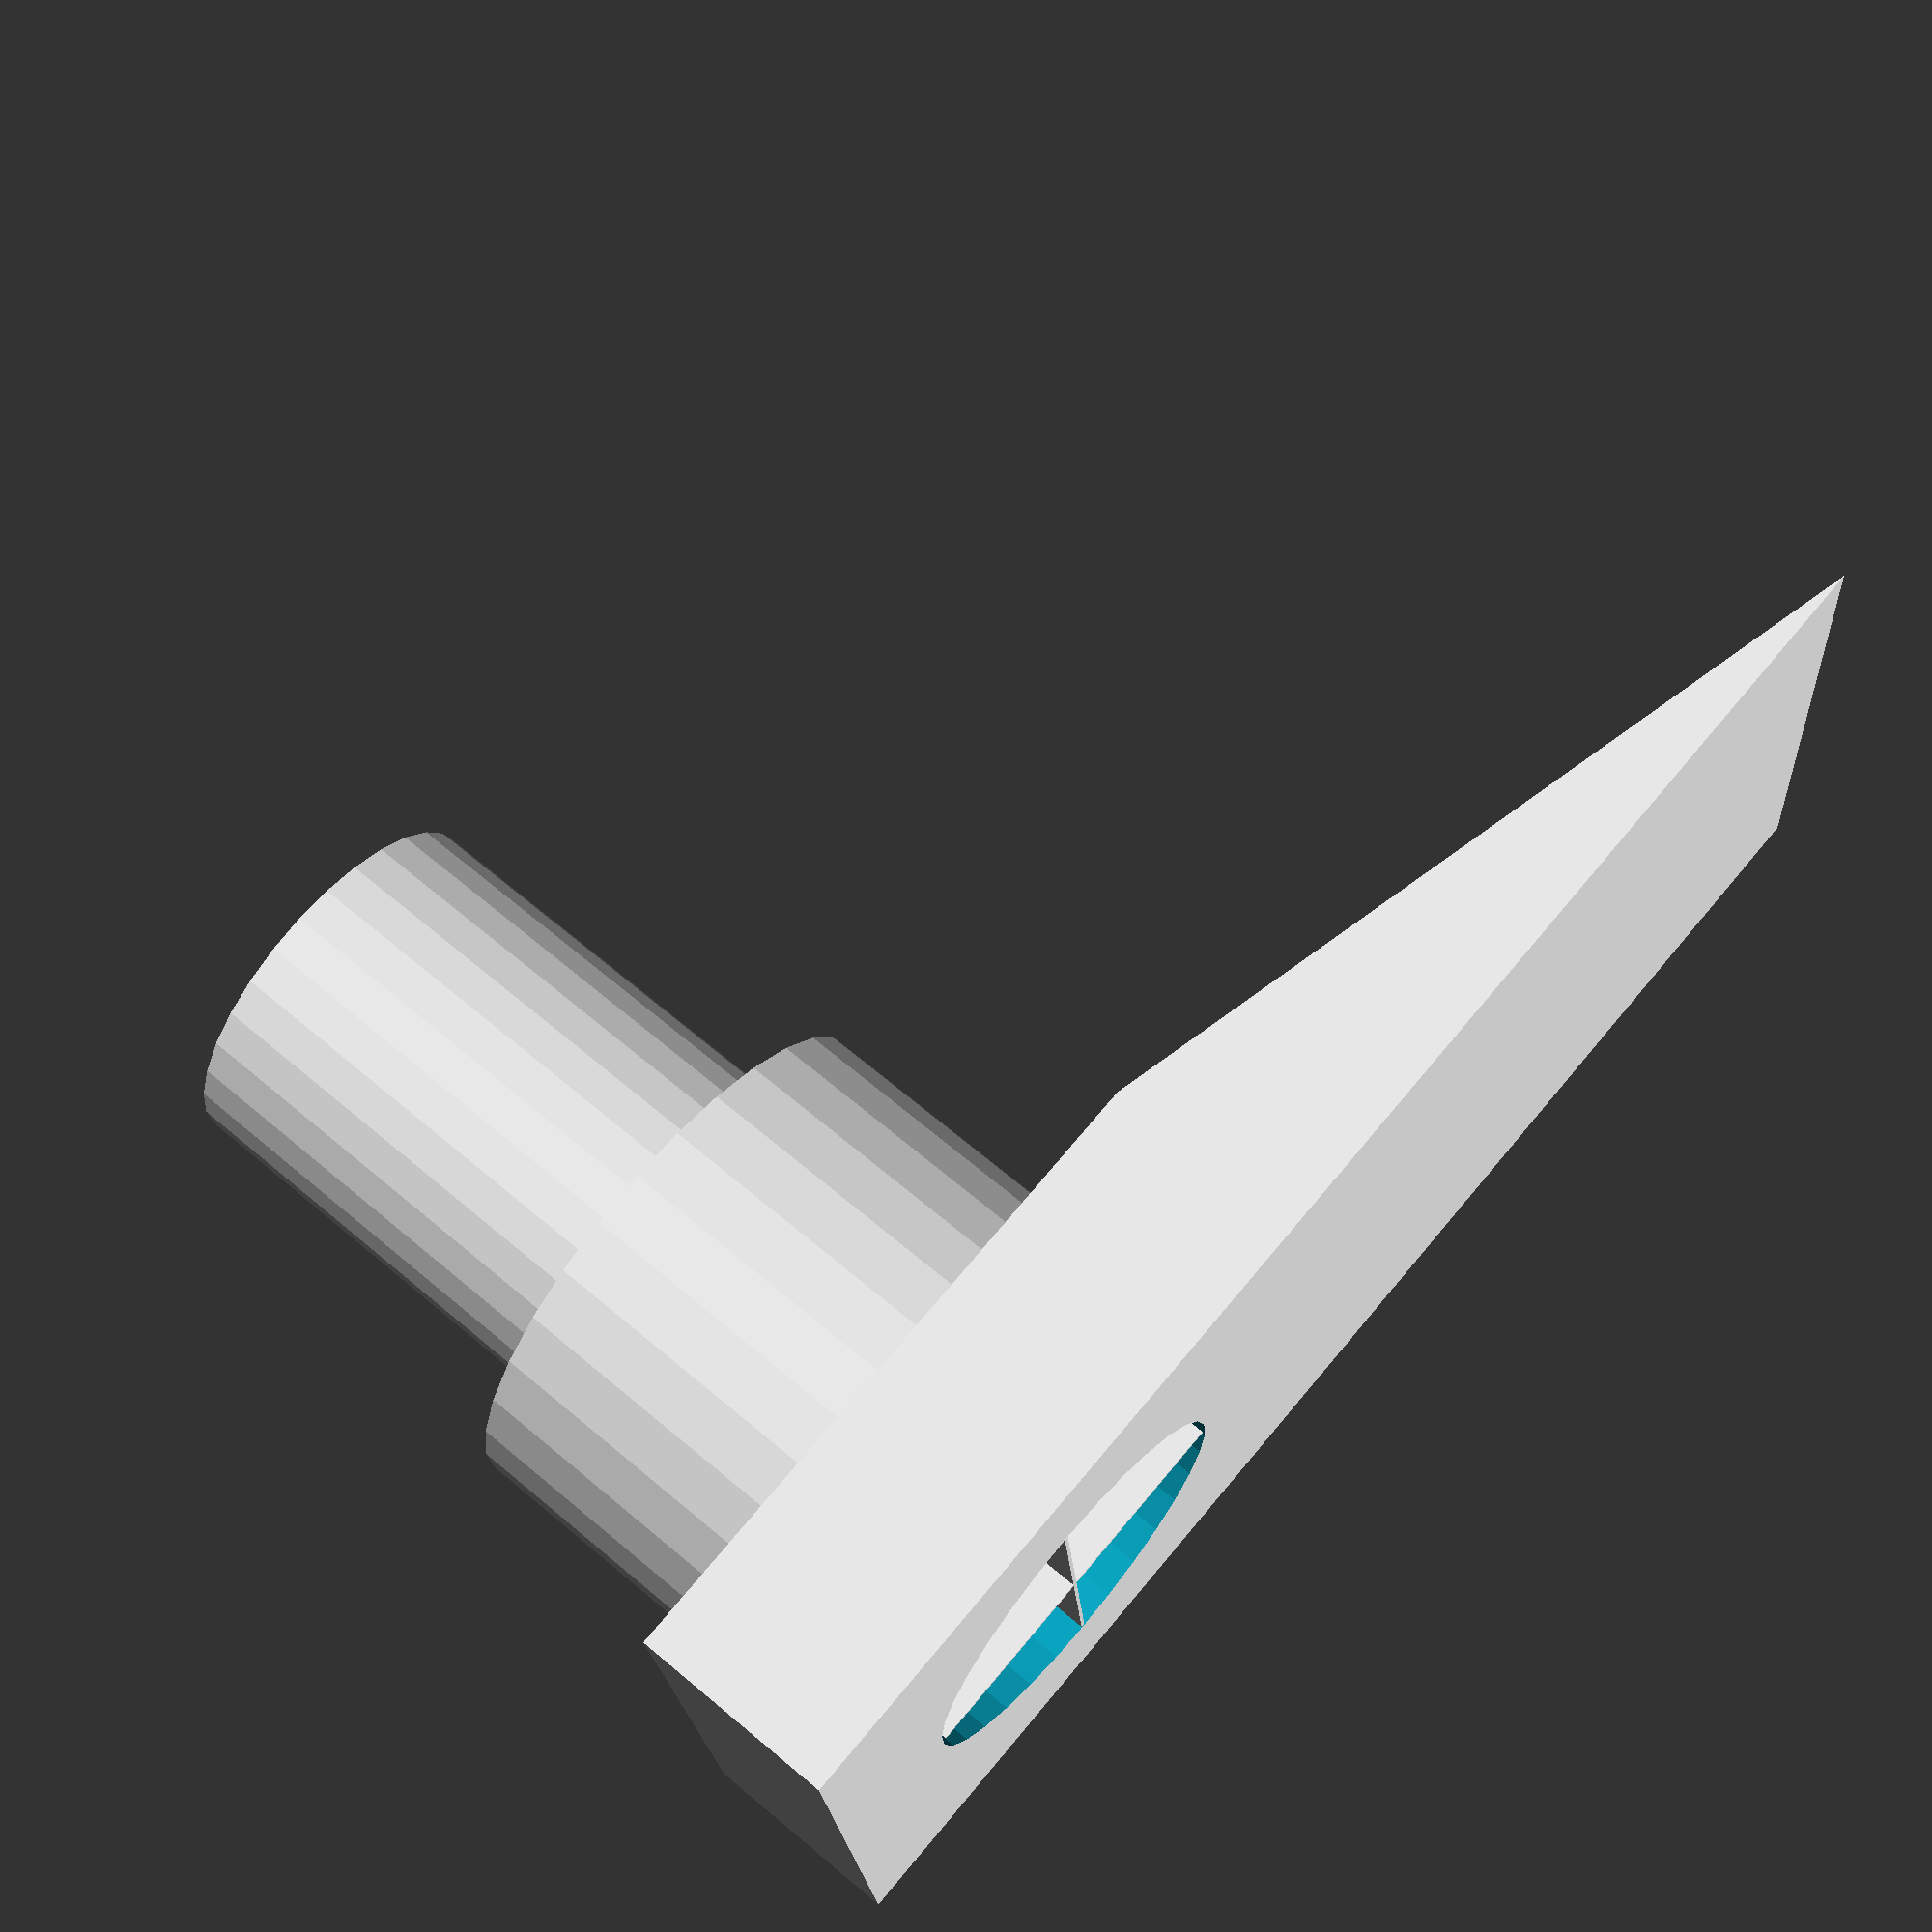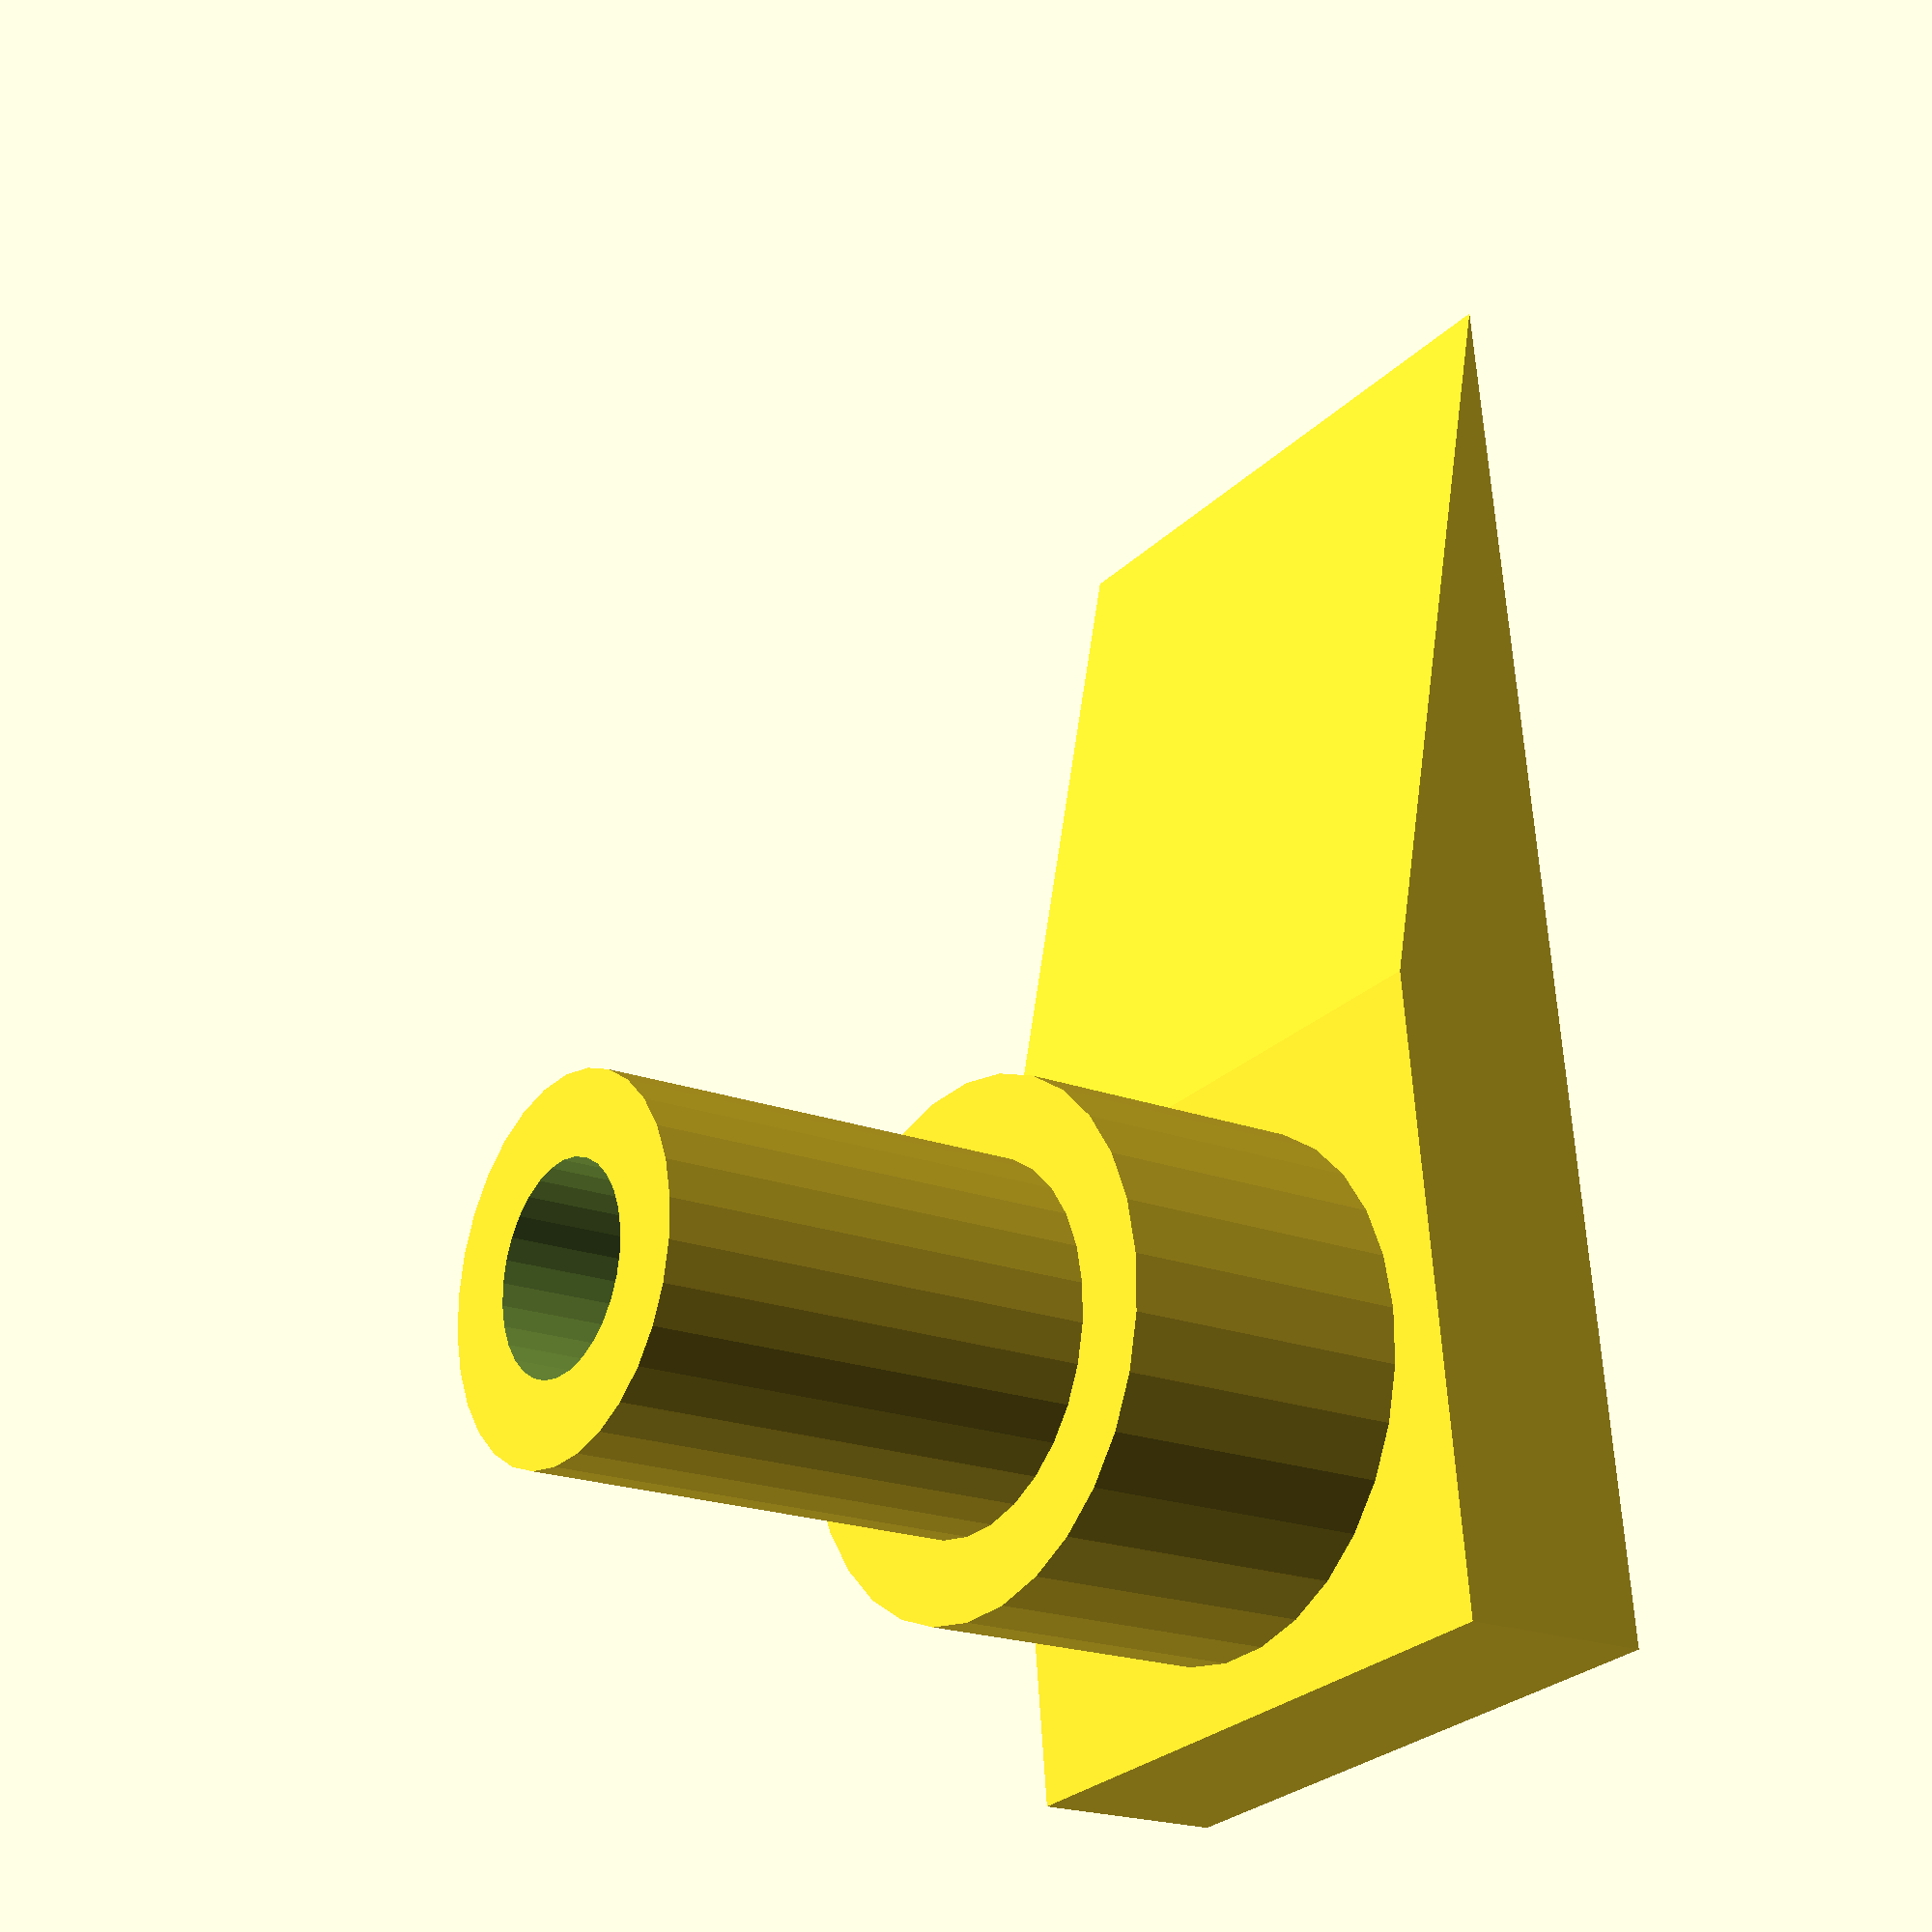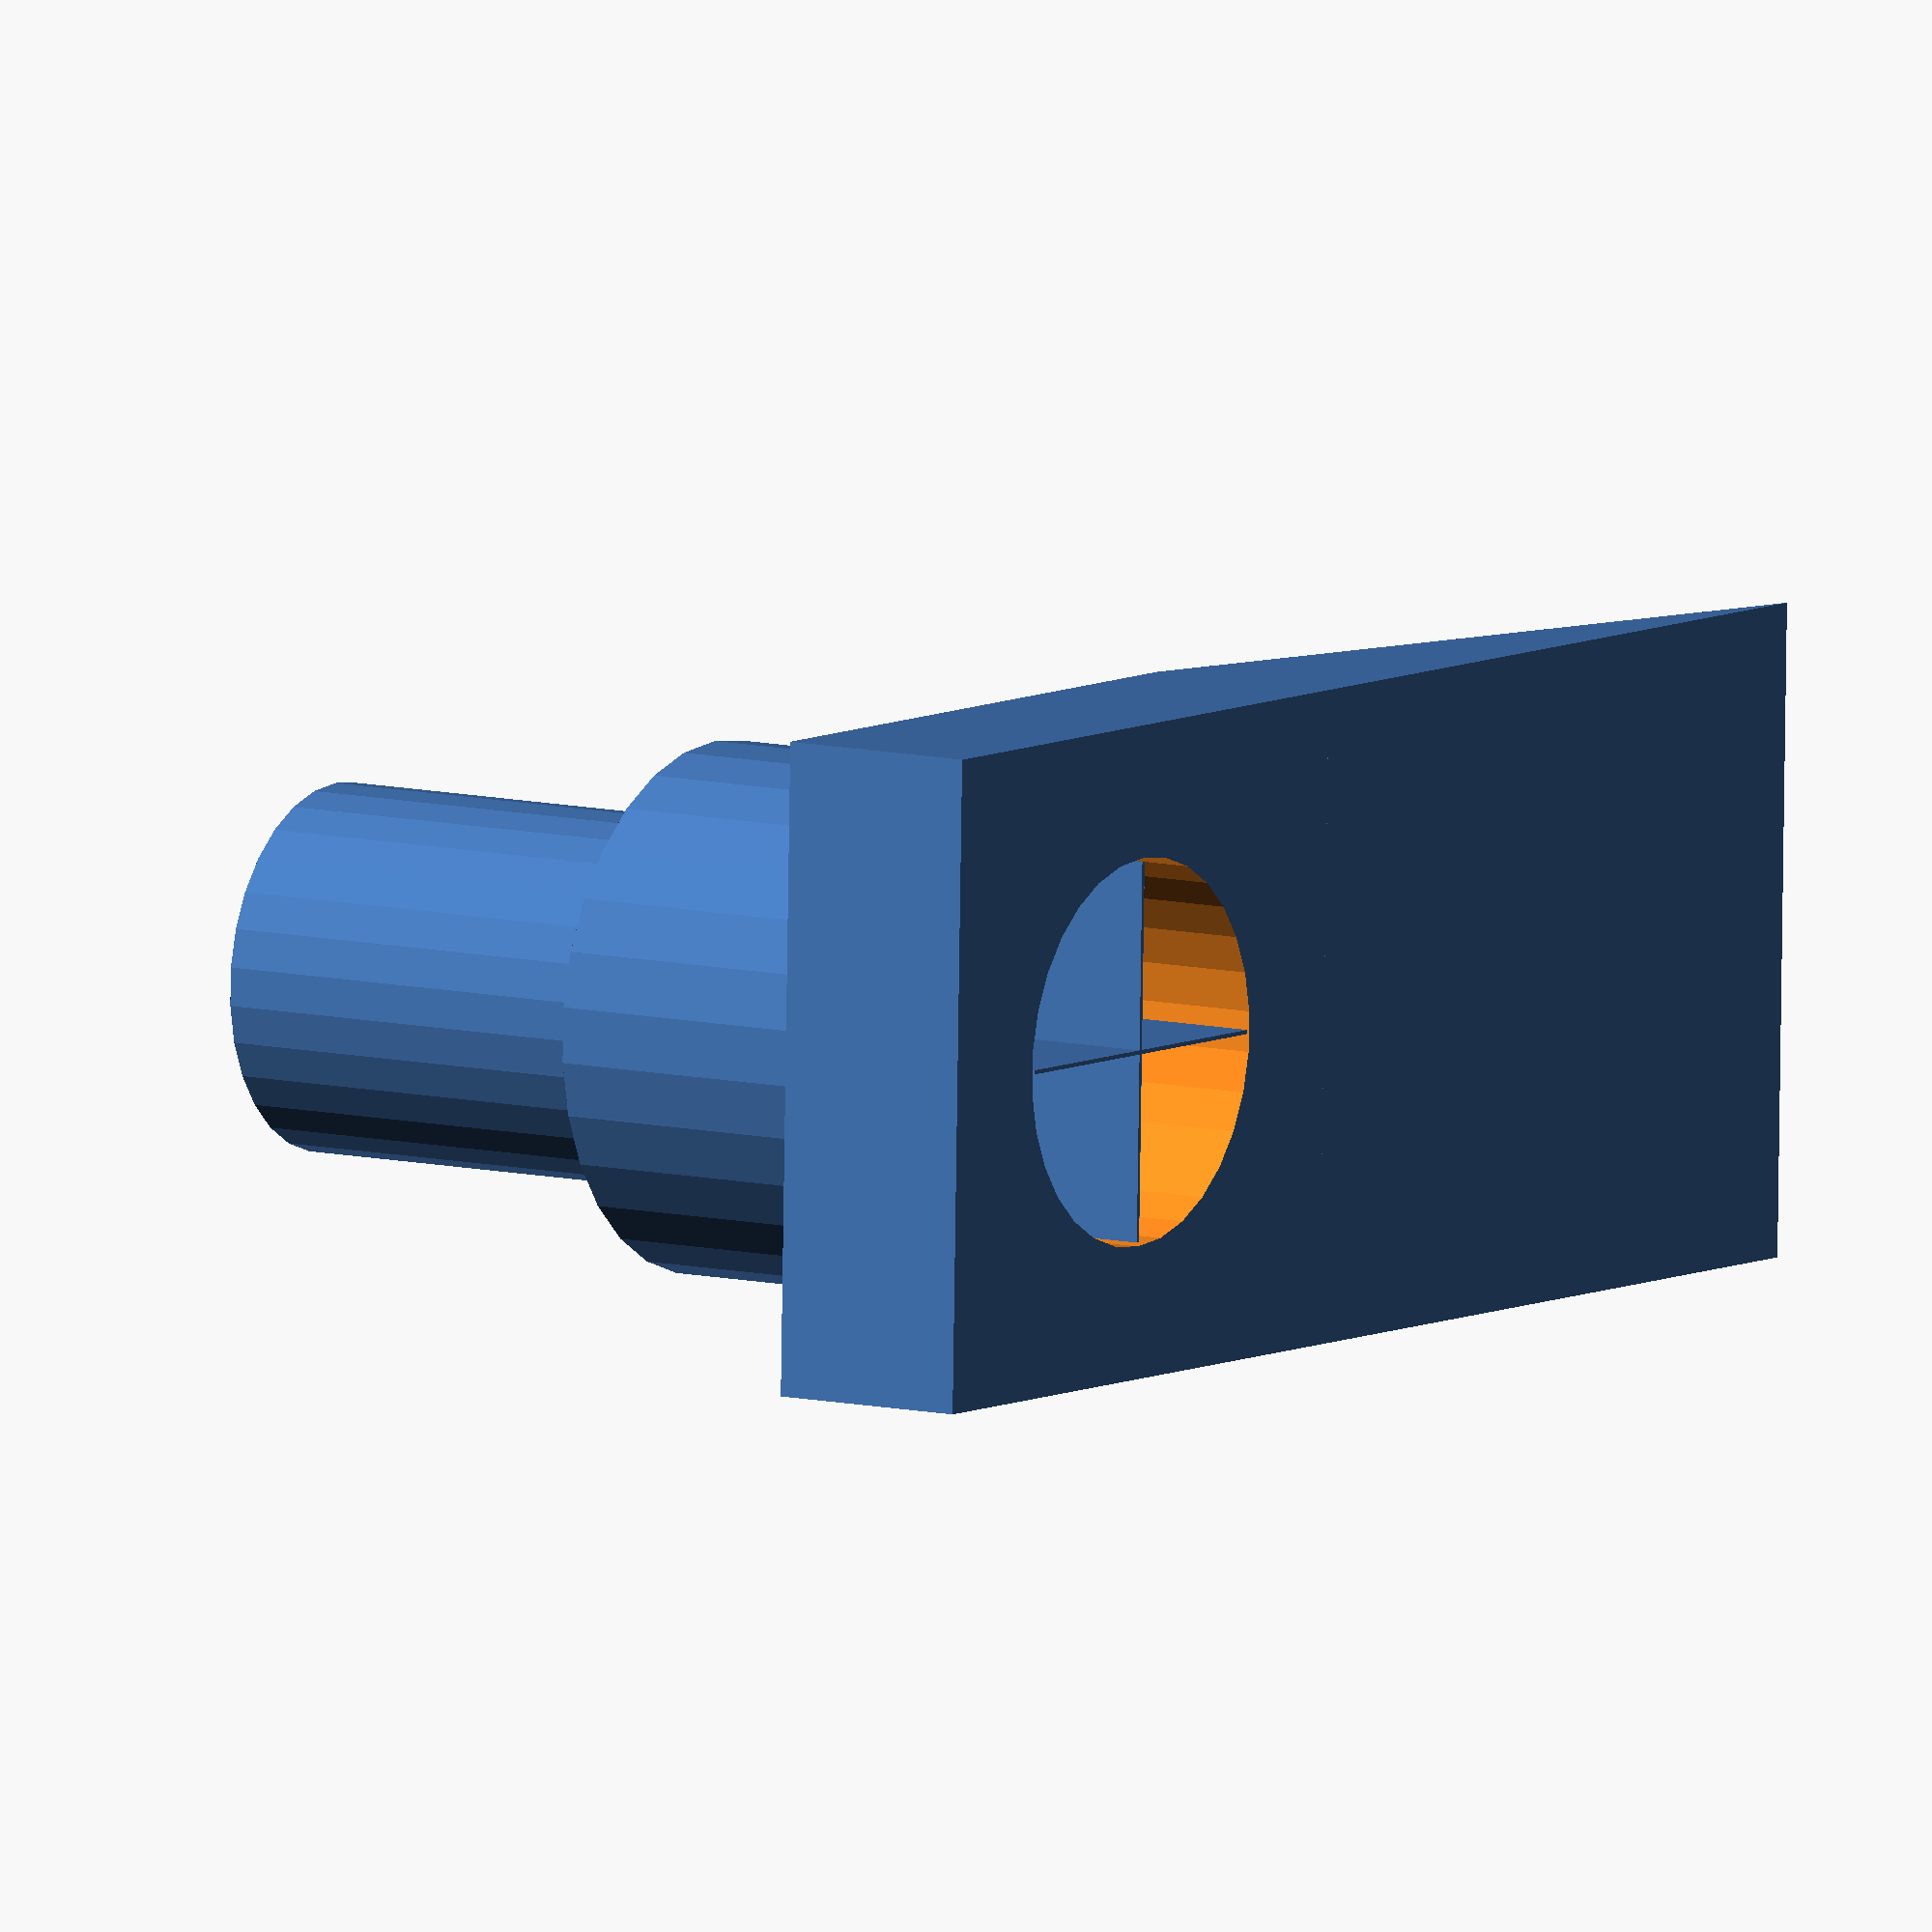
<openscad>
module prism(l, w, h){
    polyhedron(//pt 0        1        2        3        4        5
        points=[[0,0,0], [l,0,0], [l,w,0], [0,w,0], [0,w,h], [l,w,h]],
        faces=[[0,1,2,3],[5,4,3,2],[0,4,5,1],[0,3,4],[5,2,1]]
    );
}

$fn=30; //smooth cylinder

h = 5;
w = 16;
l = 16;
slope = 15;
hole = 5;

screw_cap_width = 9.5;
screw_cap_height = 8;

pinH = 21;
pinWall = 4;
pinWall2 = 2;

translate([-w/2, -h - slope, 0]) {
    prism(w, h+slope, h);
}

translate([0, l/2, h/2]) {
    difference() {
        union() {
            cube([w, l, h],true);
            cylinder(screw_cap_height + 2, hole/2 + pinWall, hole/2 + pinWall);
            cylinder(pinH, hole/2 + pinWall2, hole/2 + pinWall2);
        }
        translate([0, 0, -h/2-1]) {
            //drill small hole
            cylinder(pinH + 10, hole/2, hole/2);
            //dril large hole for screw cap
            cylinder(screw_cap_height + 1, screw_cap_width/2, screw_cap_width/2); 
        }
    }
}

translate([0, l/2, screw_cap_height/2]) {
    cube([screw_cap_width - 0.2, 0.1, screw_cap_height], center=true);
    rotate(90) {
        cube([screw_cap_width - 0.2, 0.1, screw_cap_height], center=true);
    }
}

</openscad>
<views>
elev=293.7 azim=95.5 roll=130.3 proj=p view=solid
elev=20.3 azim=173.8 roll=54.4 proj=p view=wireframe
elev=170.9 azim=268.5 roll=56.3 proj=o view=wireframe
</views>
